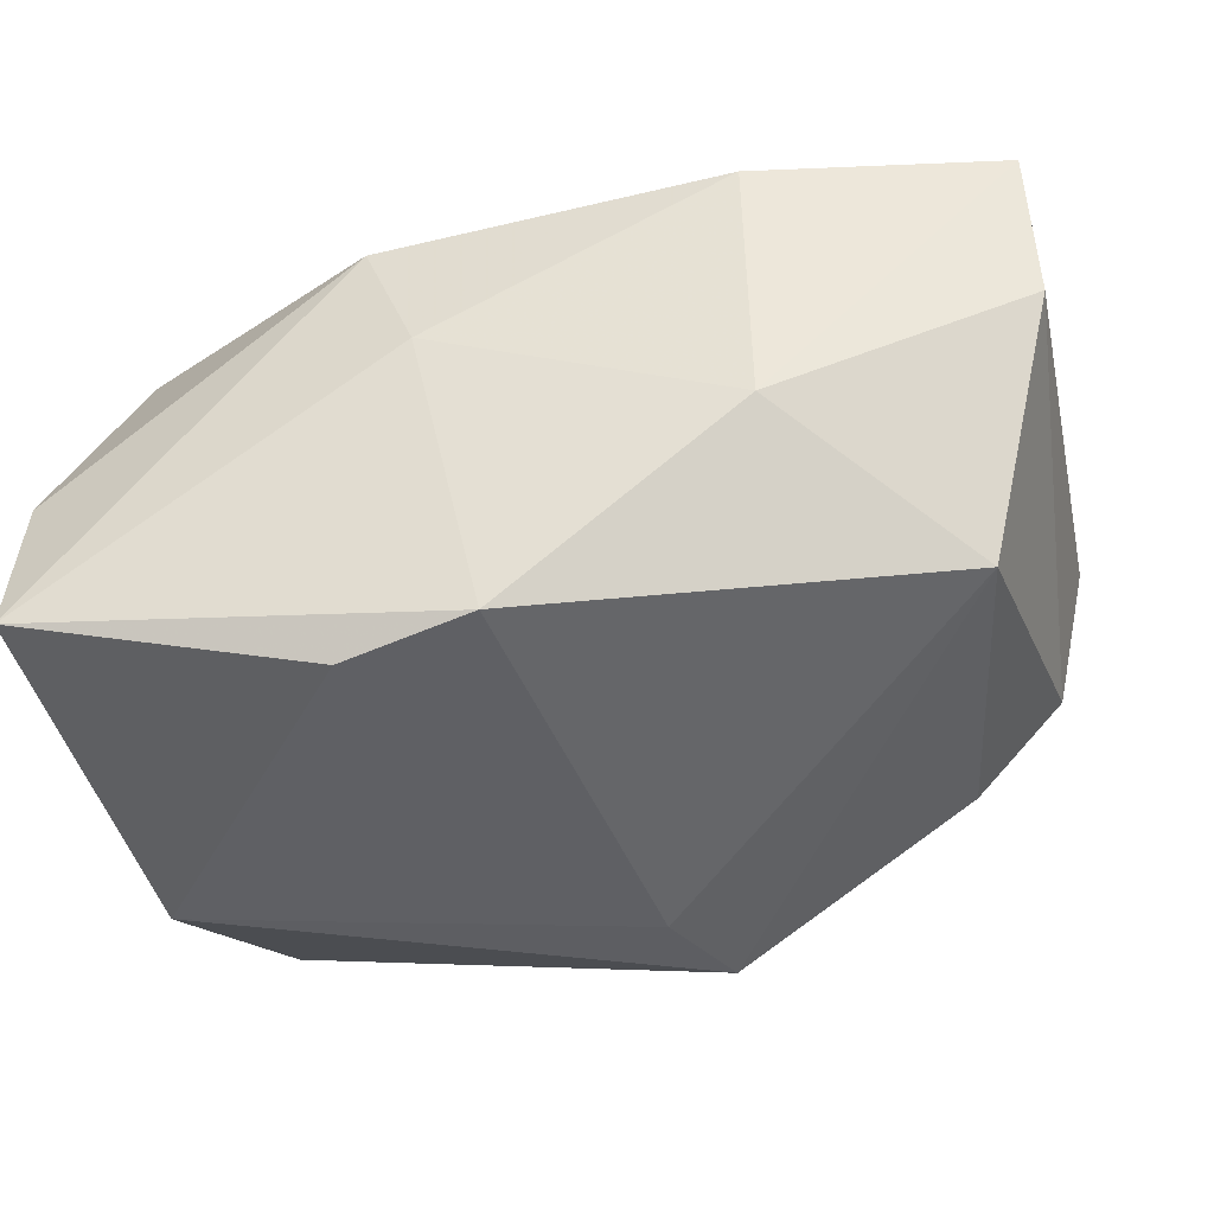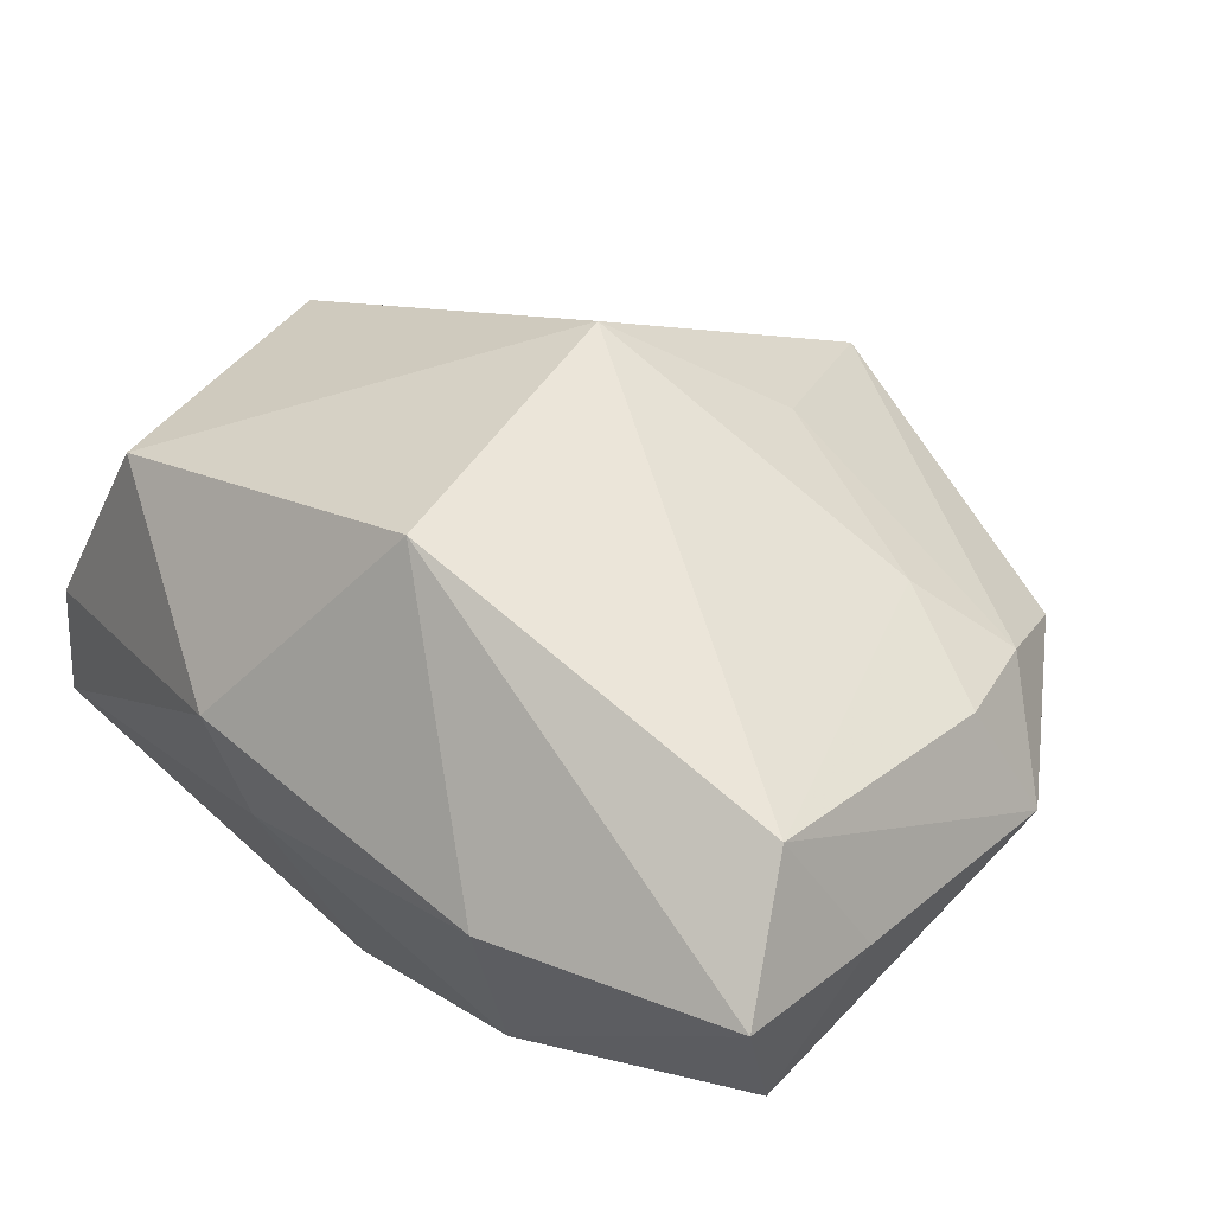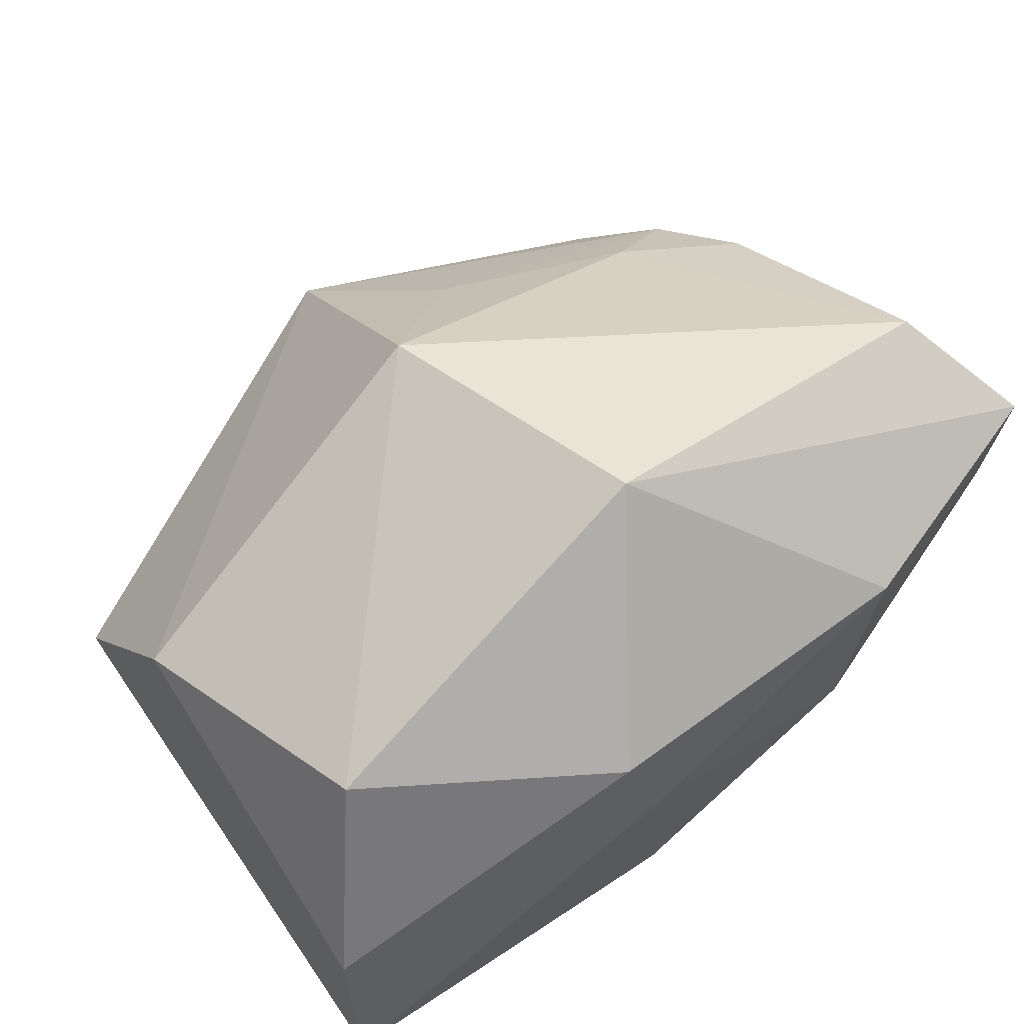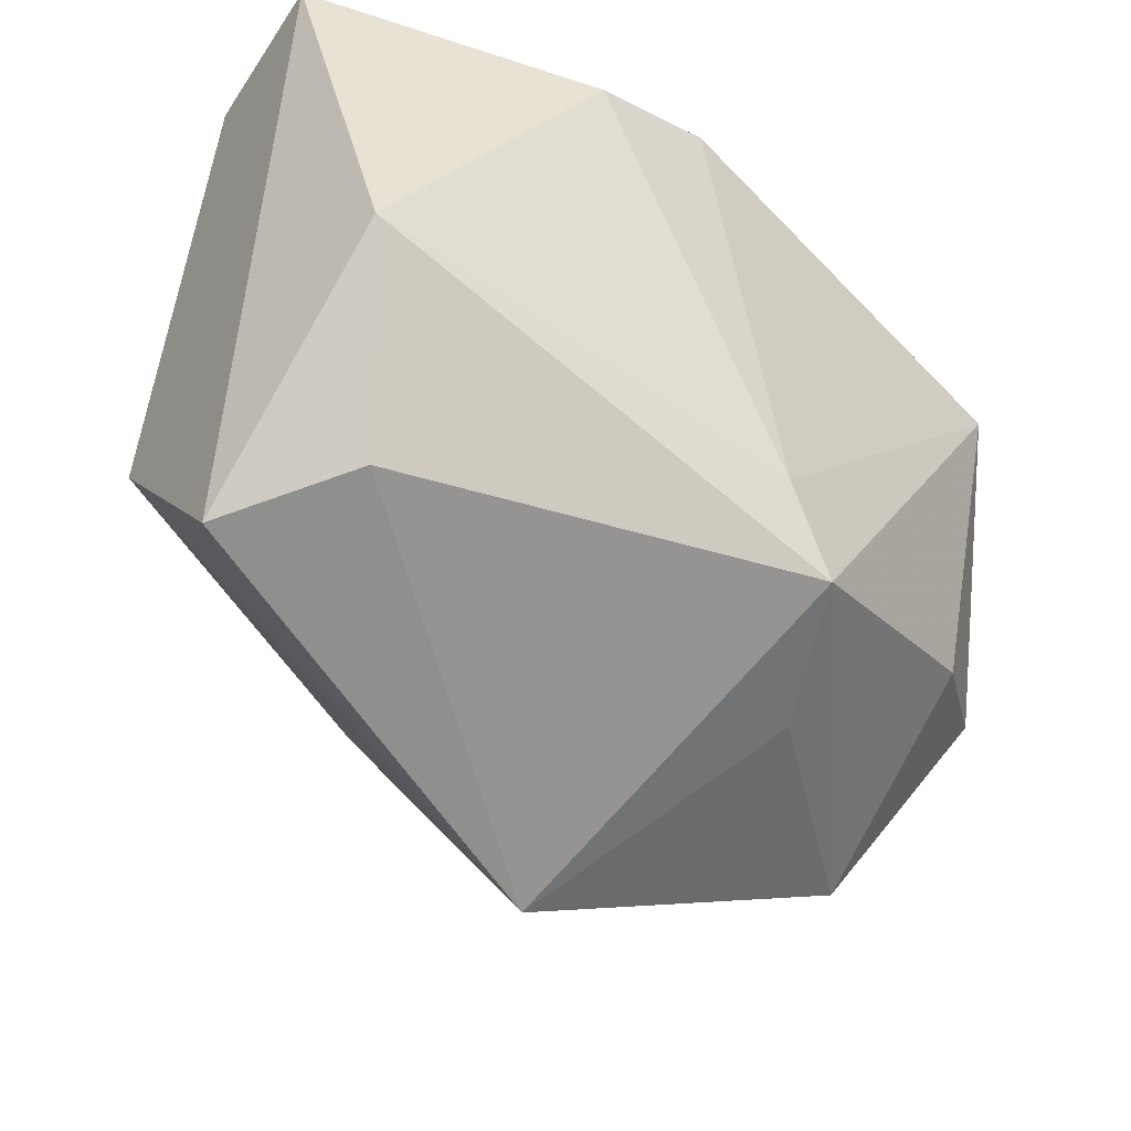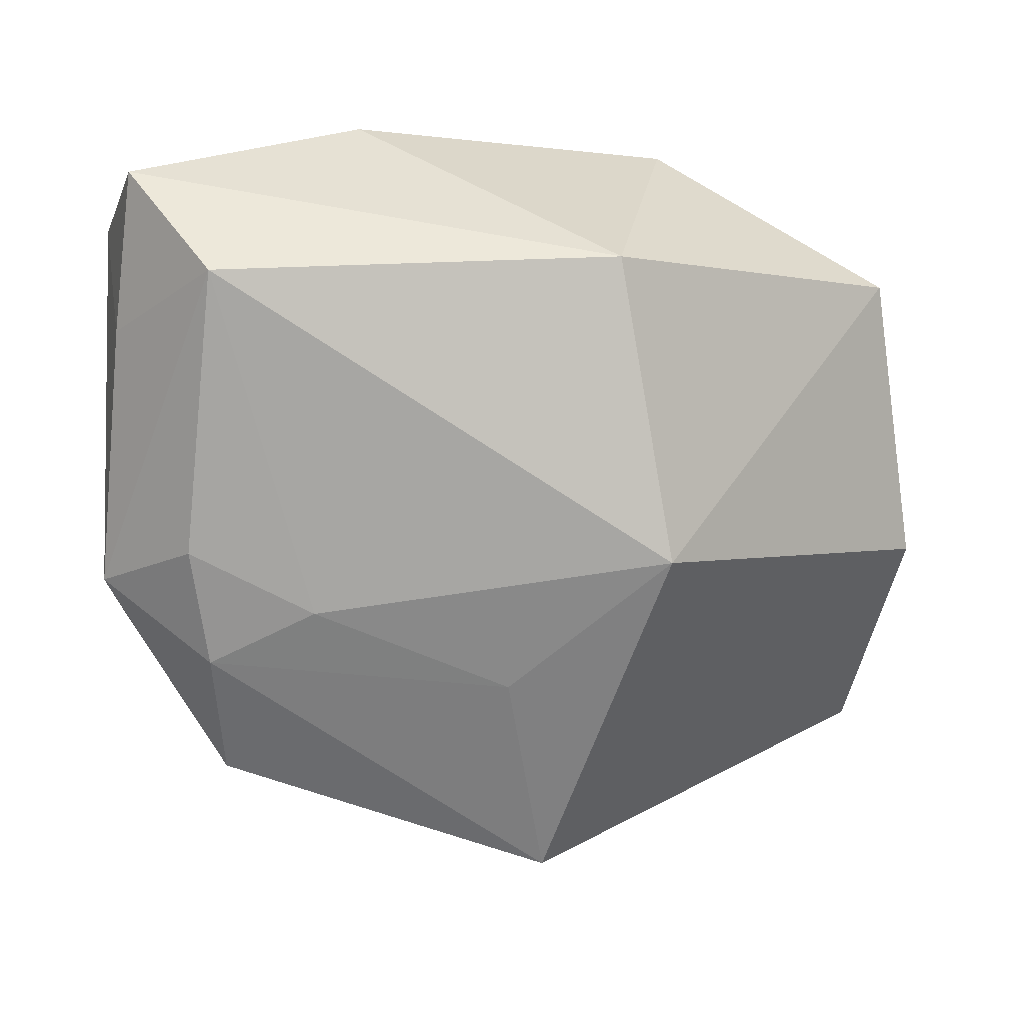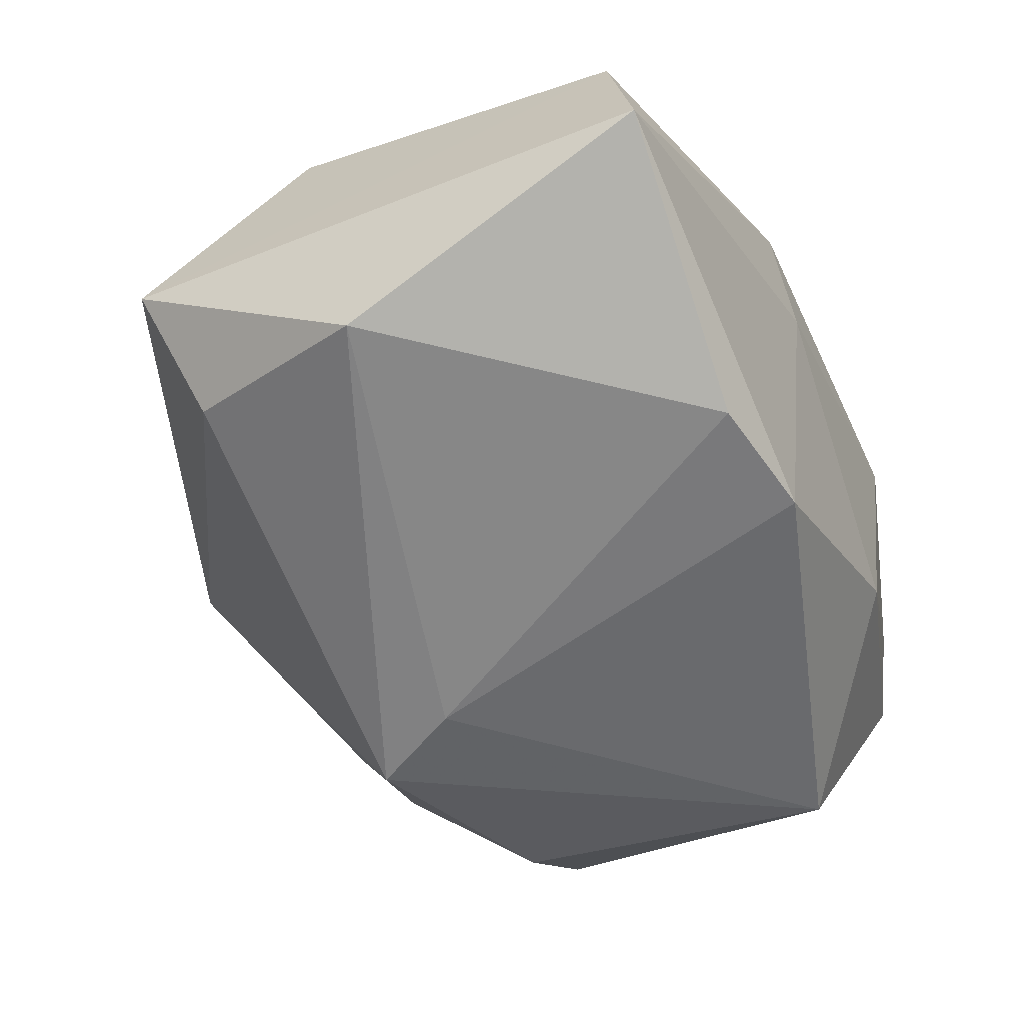
<metadata>
{"format":"obj","ext":"obj","renderer":"f3d","projection":"perspective","resolution":1024,"background":"white","views":[{"elev":-44.2,"azim":-167.7,"up":"+Z"},{"elev":56.1,"azim":-136.8,"up":"+Z"},{"elev":55.1,"azim":143.6,"up":"+Z"},{"elev":-37.0,"azim":147.6,"up":"+Y"},{"elev":-6.7,"azim":-15.5,"up":"+Y"},{"elev":-62.5,"azim":115.1,"up":"+Z"}]}
</metadata>
<code>
v 0.006262 0.02597 0.0008916
v 0.03115 -0.003795 -0.02345
v 0.03494 -0.02213 -0.00747
v -0.02119 -0.01538 0.01535
v 0.03553 0.02233 -0.01739
v 0.01017 0.02612 0.01085
v -0.02889 -0.01918 0.01004
v -0.0374 0.01793 0.004316
v 0.02682 -0.01952 -0.01631
v -0.004925 -0.02118 0.01582
v -0.03144 0.01088 0.02346
v 0.001813 0.02133 -0.02205
v -0.03138 -0.01059 0.01407
v 0.006119 -0.01145 0.02552
v -0.003893 -0.01242 -0.02345
v -0.03134 0.01113 -0.01525
v -0.03737 0.007731 0.01241
v -0.01726 0.02323 -0.007369
v -0.03439 -0.01367 -0.006174
v 0.03498 -0.007763 0.007791
v 0.0009486 0.01281 0.02855
v -0.02631 -0.02756 0.002821
v -0.01734 0.02612 0.0131
v 0.01204 0.01969 -0.02345
v 0.0008699 -0.03596 0.005774
v -0.02713 -0.01502 -0.01326
v 0.03022 0.01506 0.01347
v -0.007668 -0.01983 -0.0228
v 0.03543 0.02053 -0.004475
v -0.0117 -0.02463 -0.0116
v -0.03724 -0.01207 0.005263
v -0.03708 0.02007 0.01675
f 14 21 11
f 11 21 32
f 14 25 20
f 25 3 20
f 26 16 28
f 10 25 14
f 27 21 14
f 14 20 27
f 27 6 21
f 32 21 23
f 21 6 23
f 6 1 23
f 12 16 18
f 32 23 18
f 18 1 12
f 18 23 1
f 9 3 25
f 25 28 9
f 30 28 25
f 17 11 32
f 17 31 11
f 19 16 26
f 25 10 7
f 3 9 2
f 2 9 28
f 5 1 6
f 12 1 5
f 3 2 5
f 31 17 8
f 16 19 8
f 8 19 31
f 8 17 32
f 32 18 8
f 8 18 16
f 31 19 22
f 22 7 31
f 22 19 26
f 26 28 22
f 25 7 22
f 28 30 22
f 22 30 25
f 11 31 13
f 31 7 13
f 4 10 14
f 4 7 10
f 4 13 7
f 14 11 4
f 11 13 4
f 15 2 28
f 15 16 12
f 15 28 16
f 12 5 24
f 24 5 2
f 24 15 12
f 2 15 24
f 29 27 20
f 29 20 3
f 3 5 29
f 6 27 29
f 29 5 6

</code>
